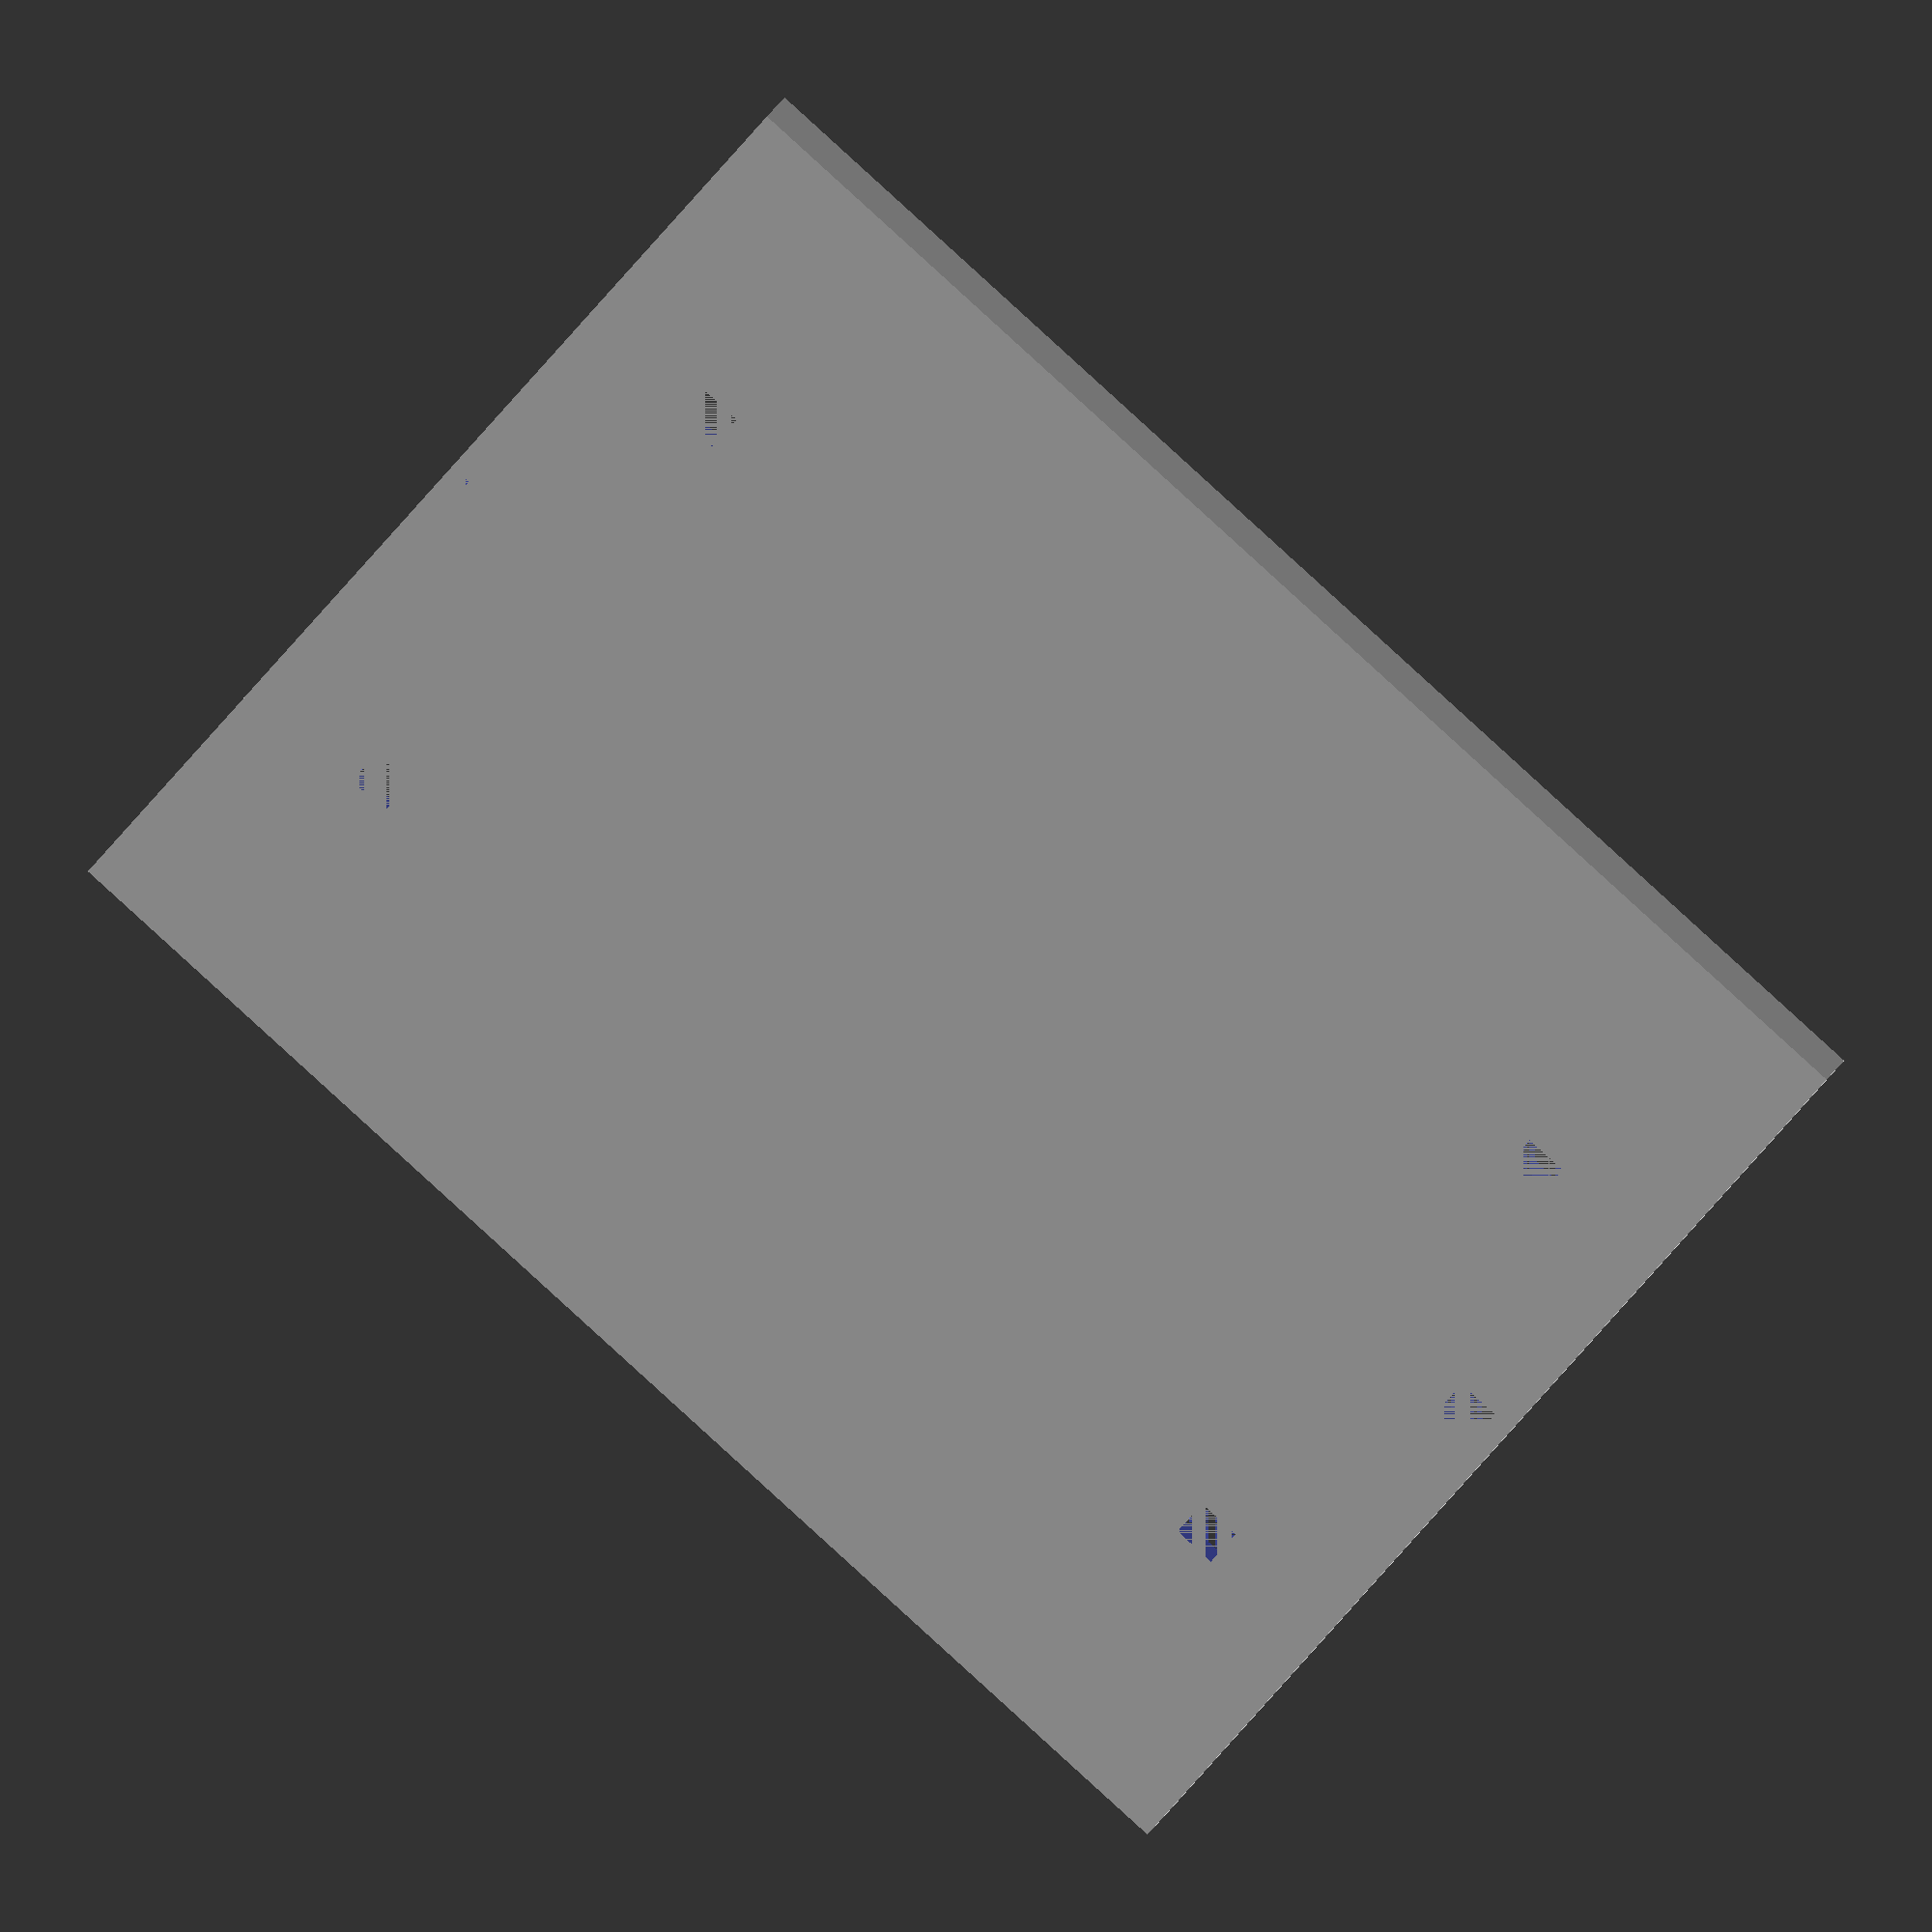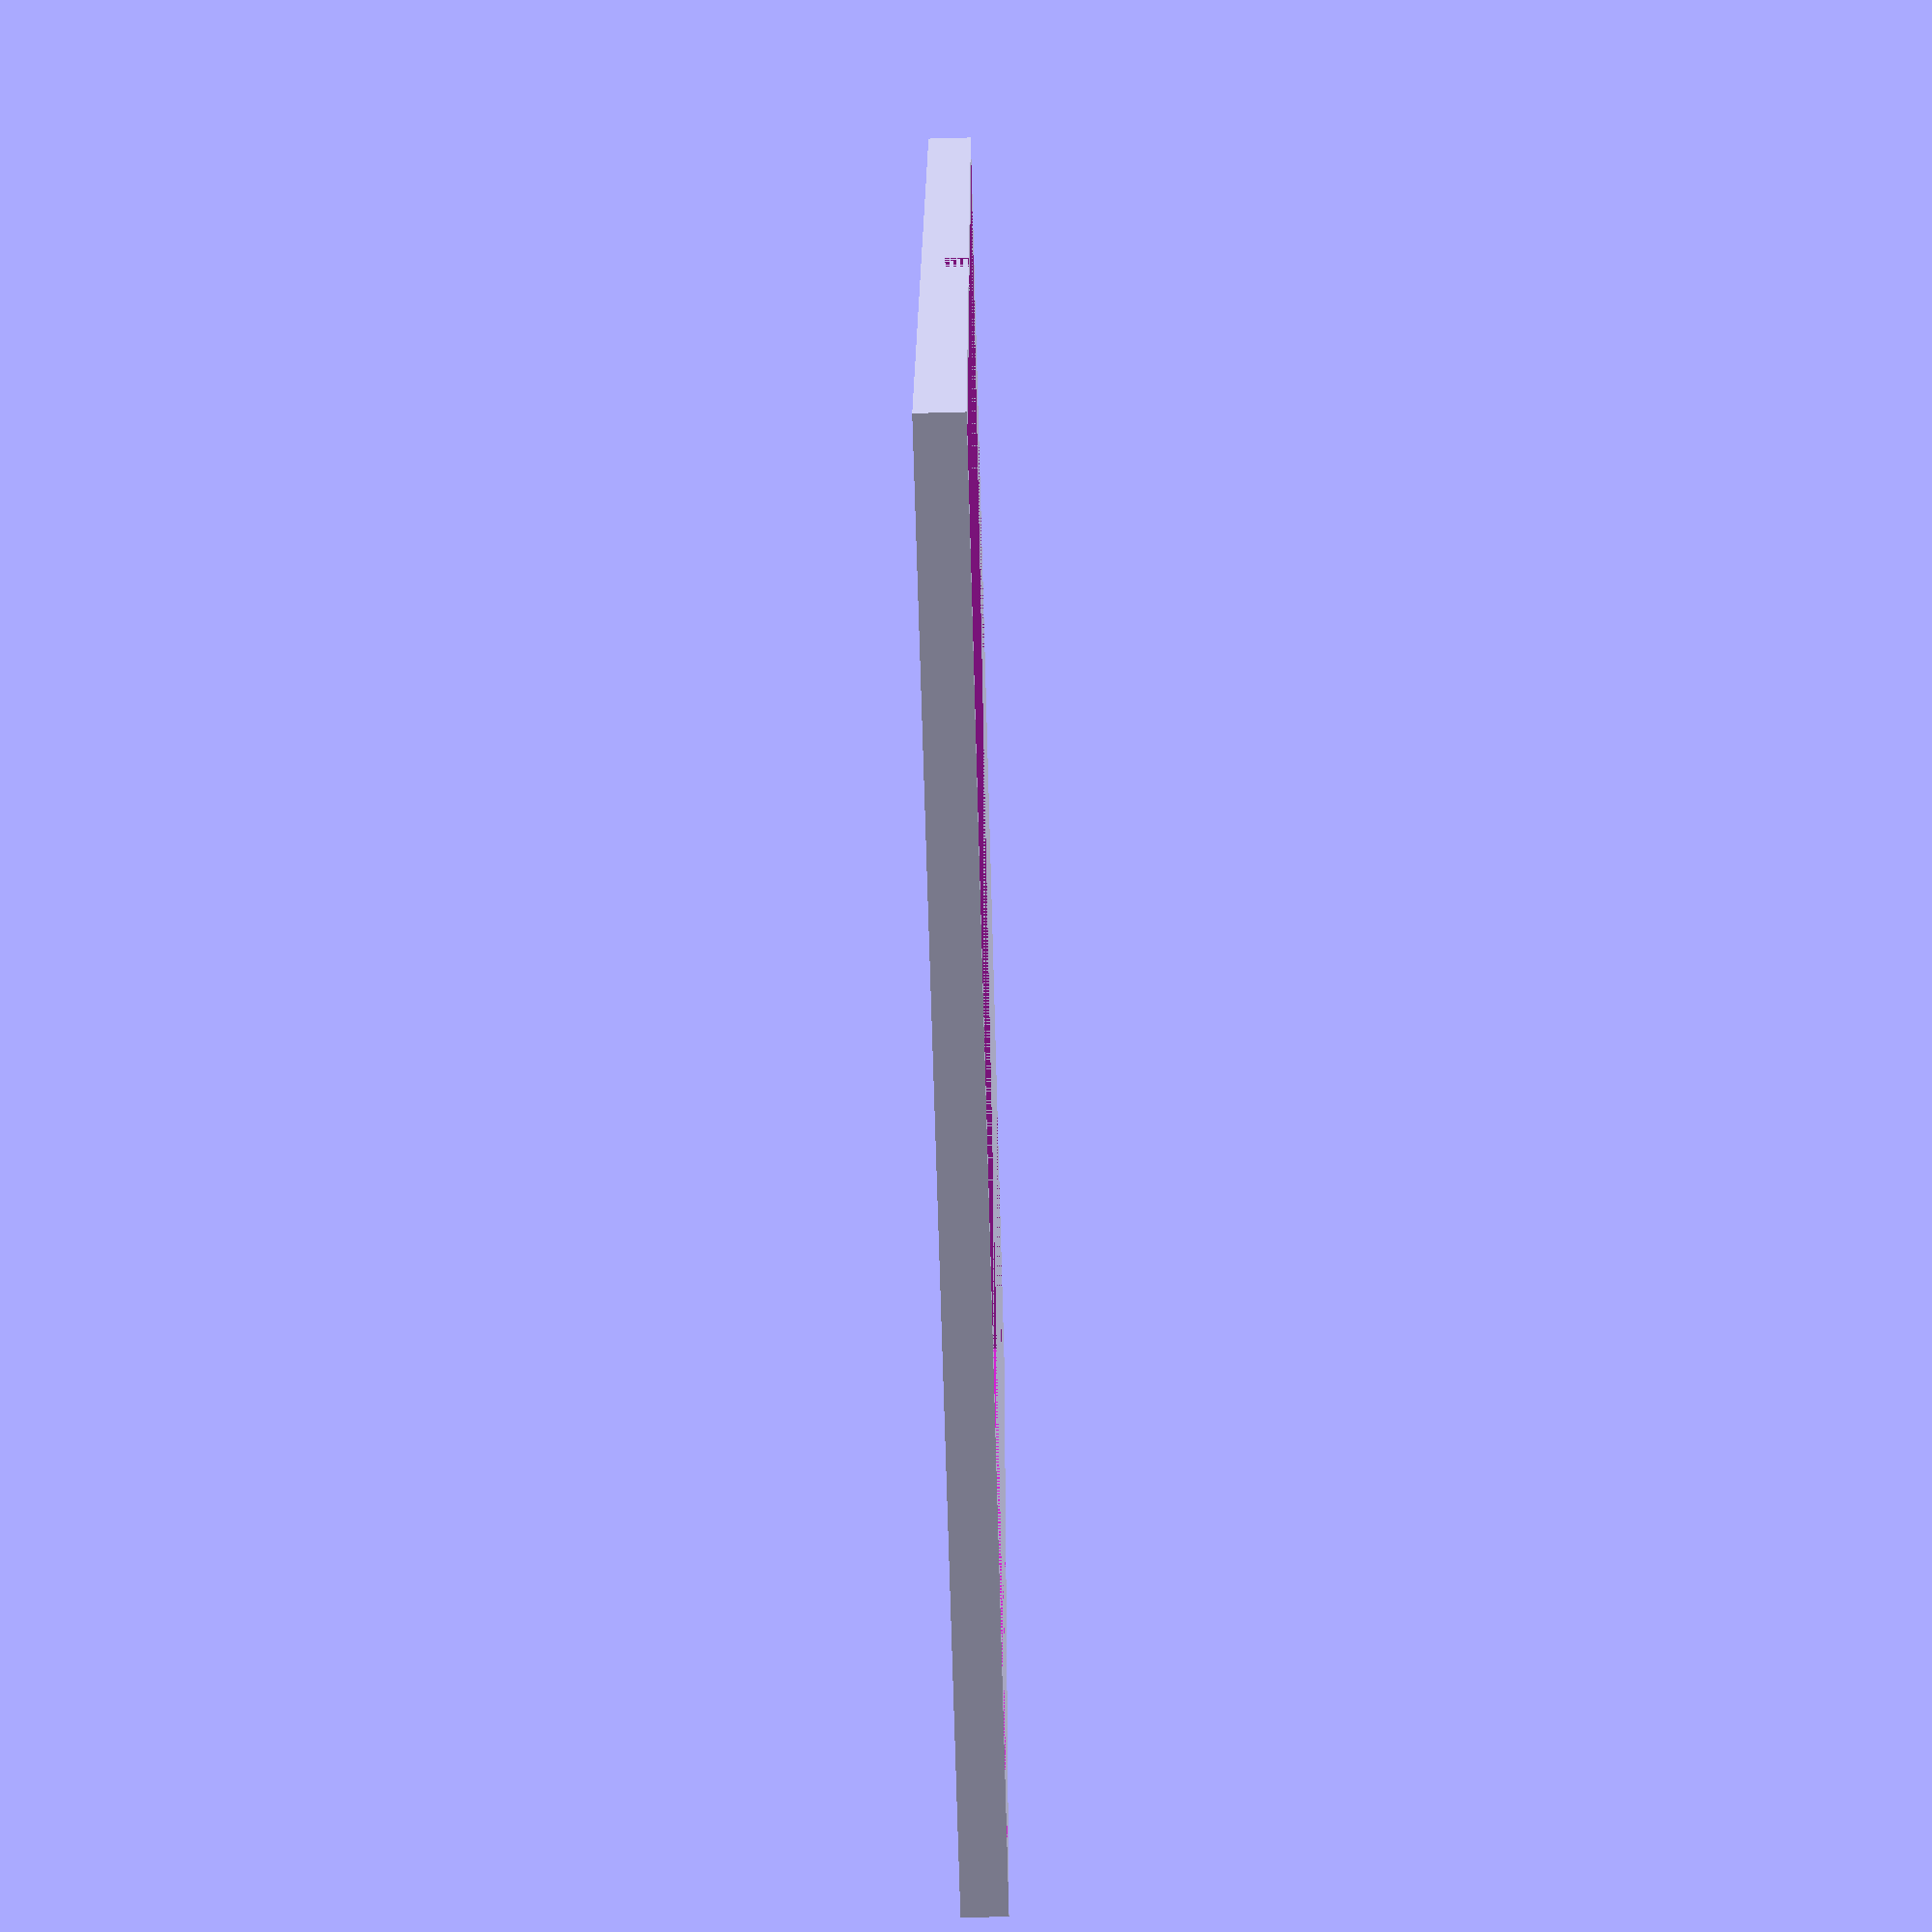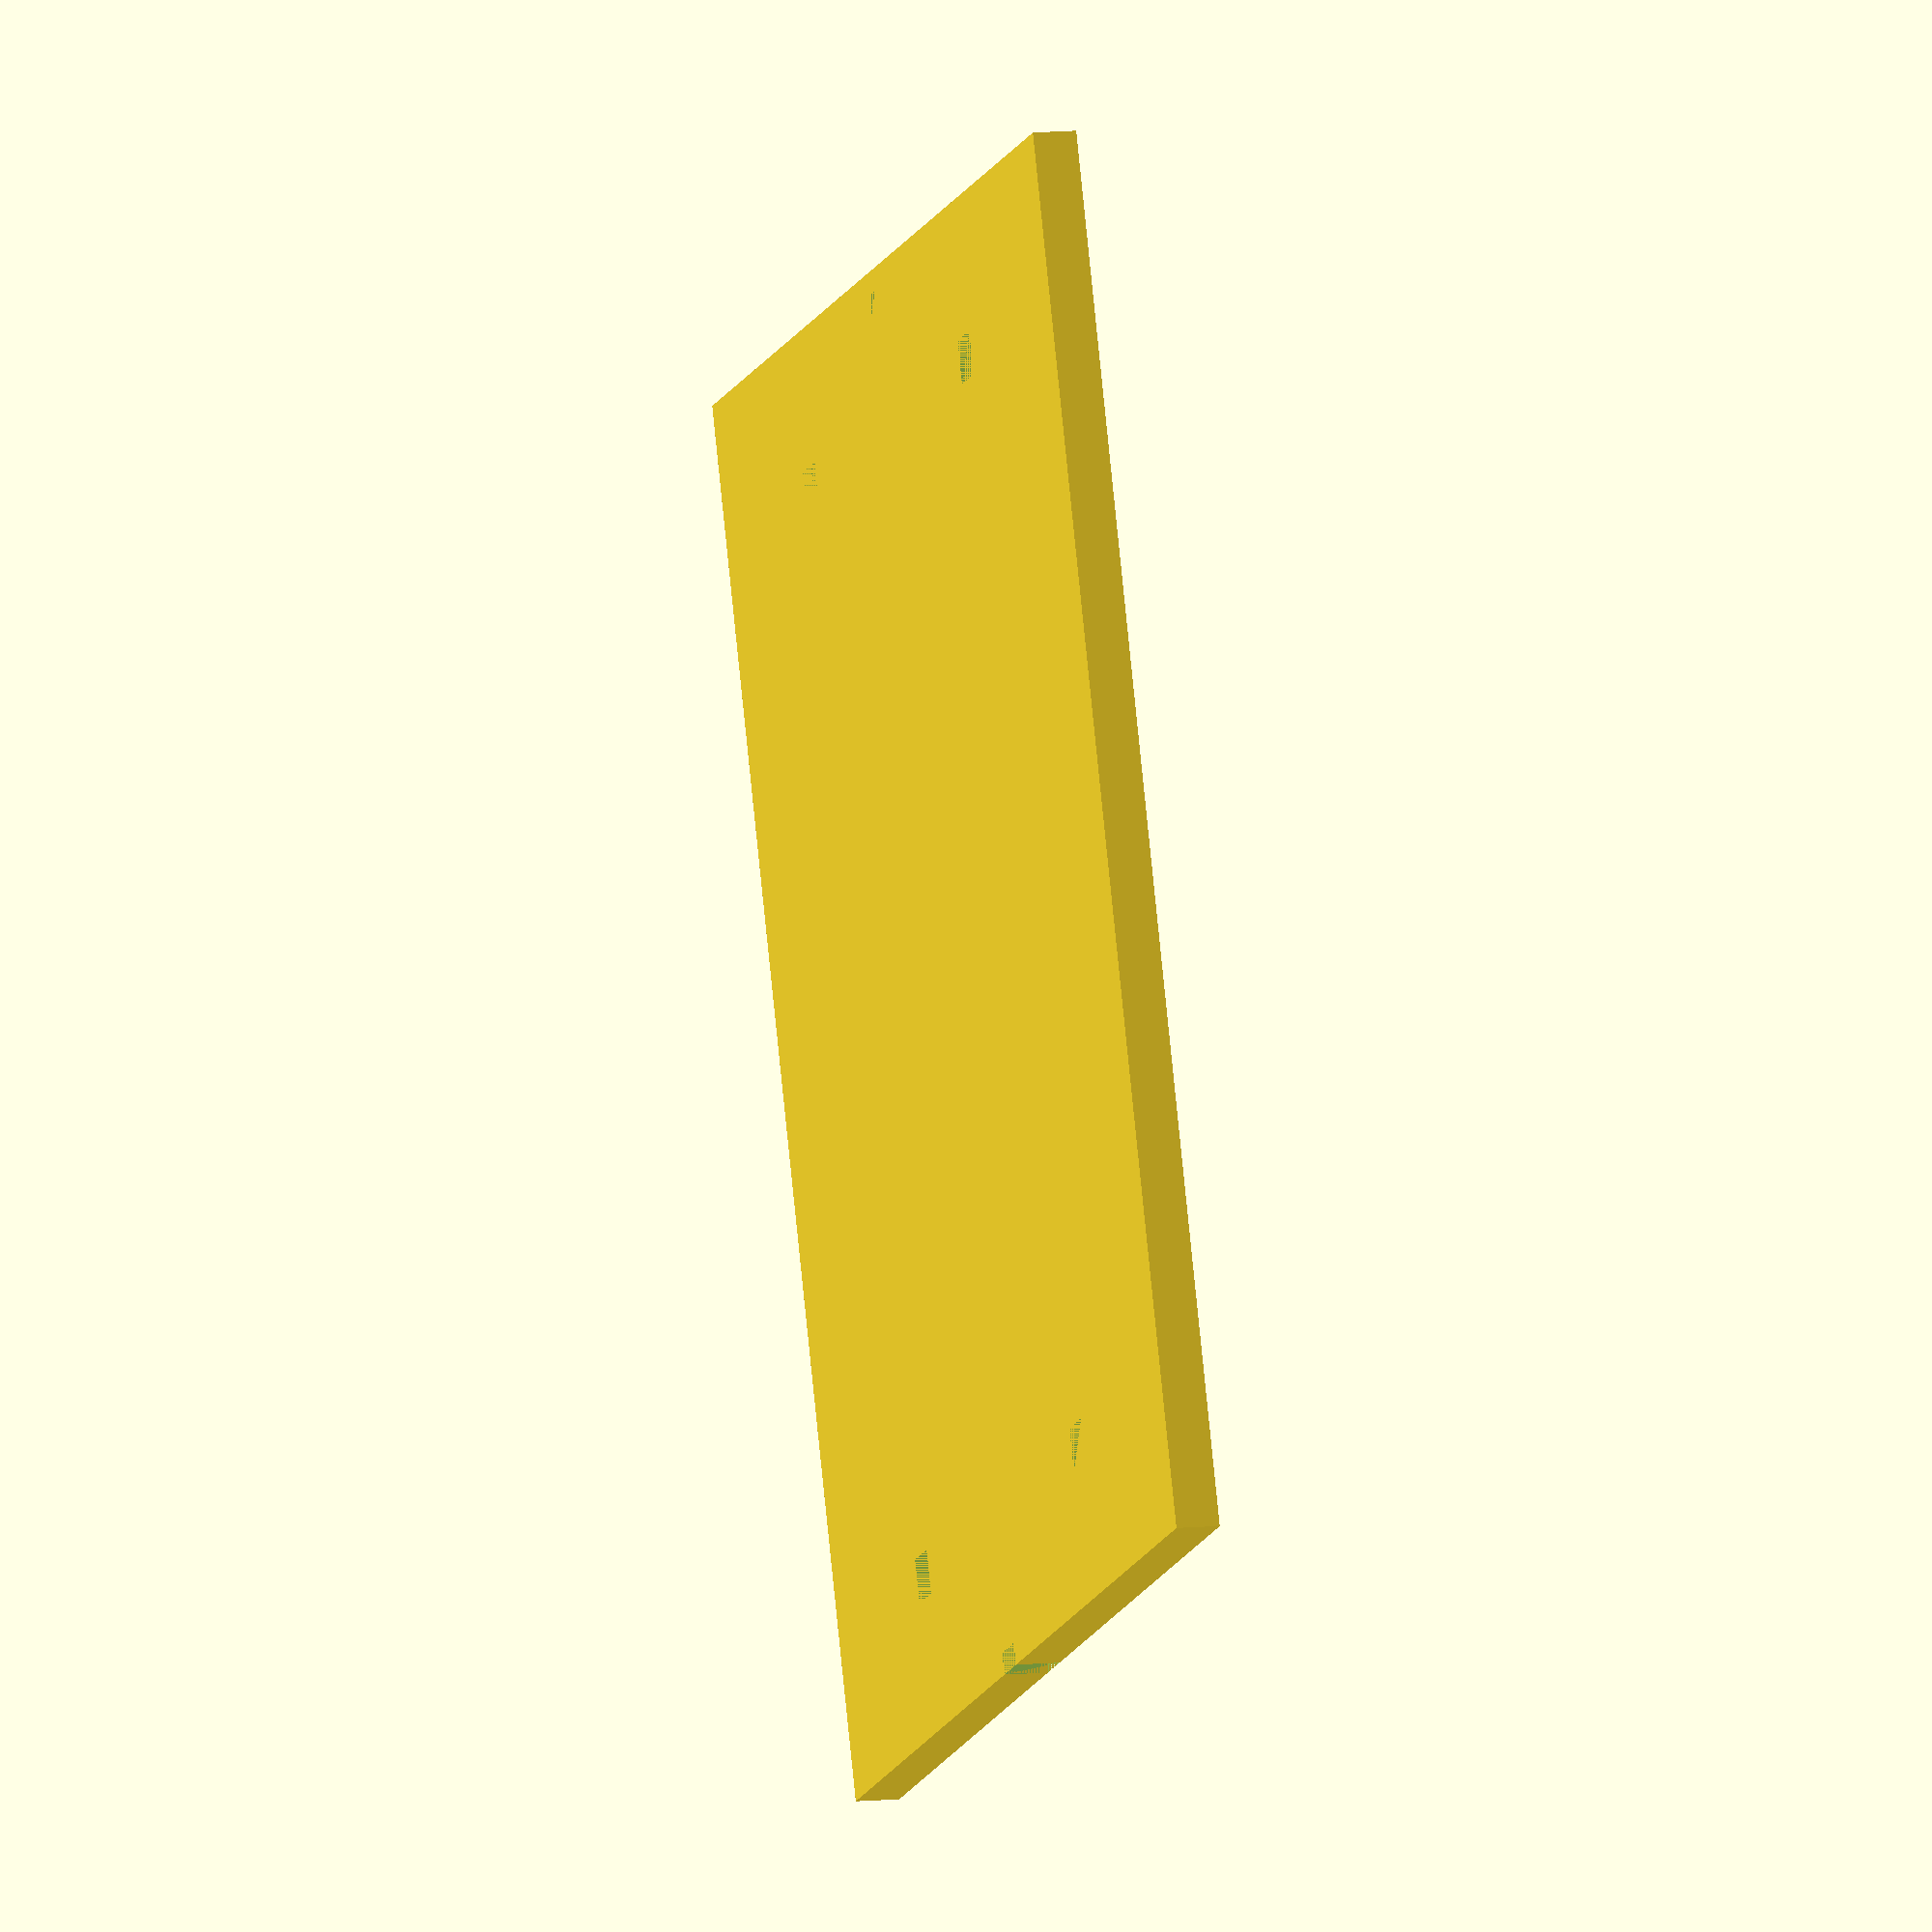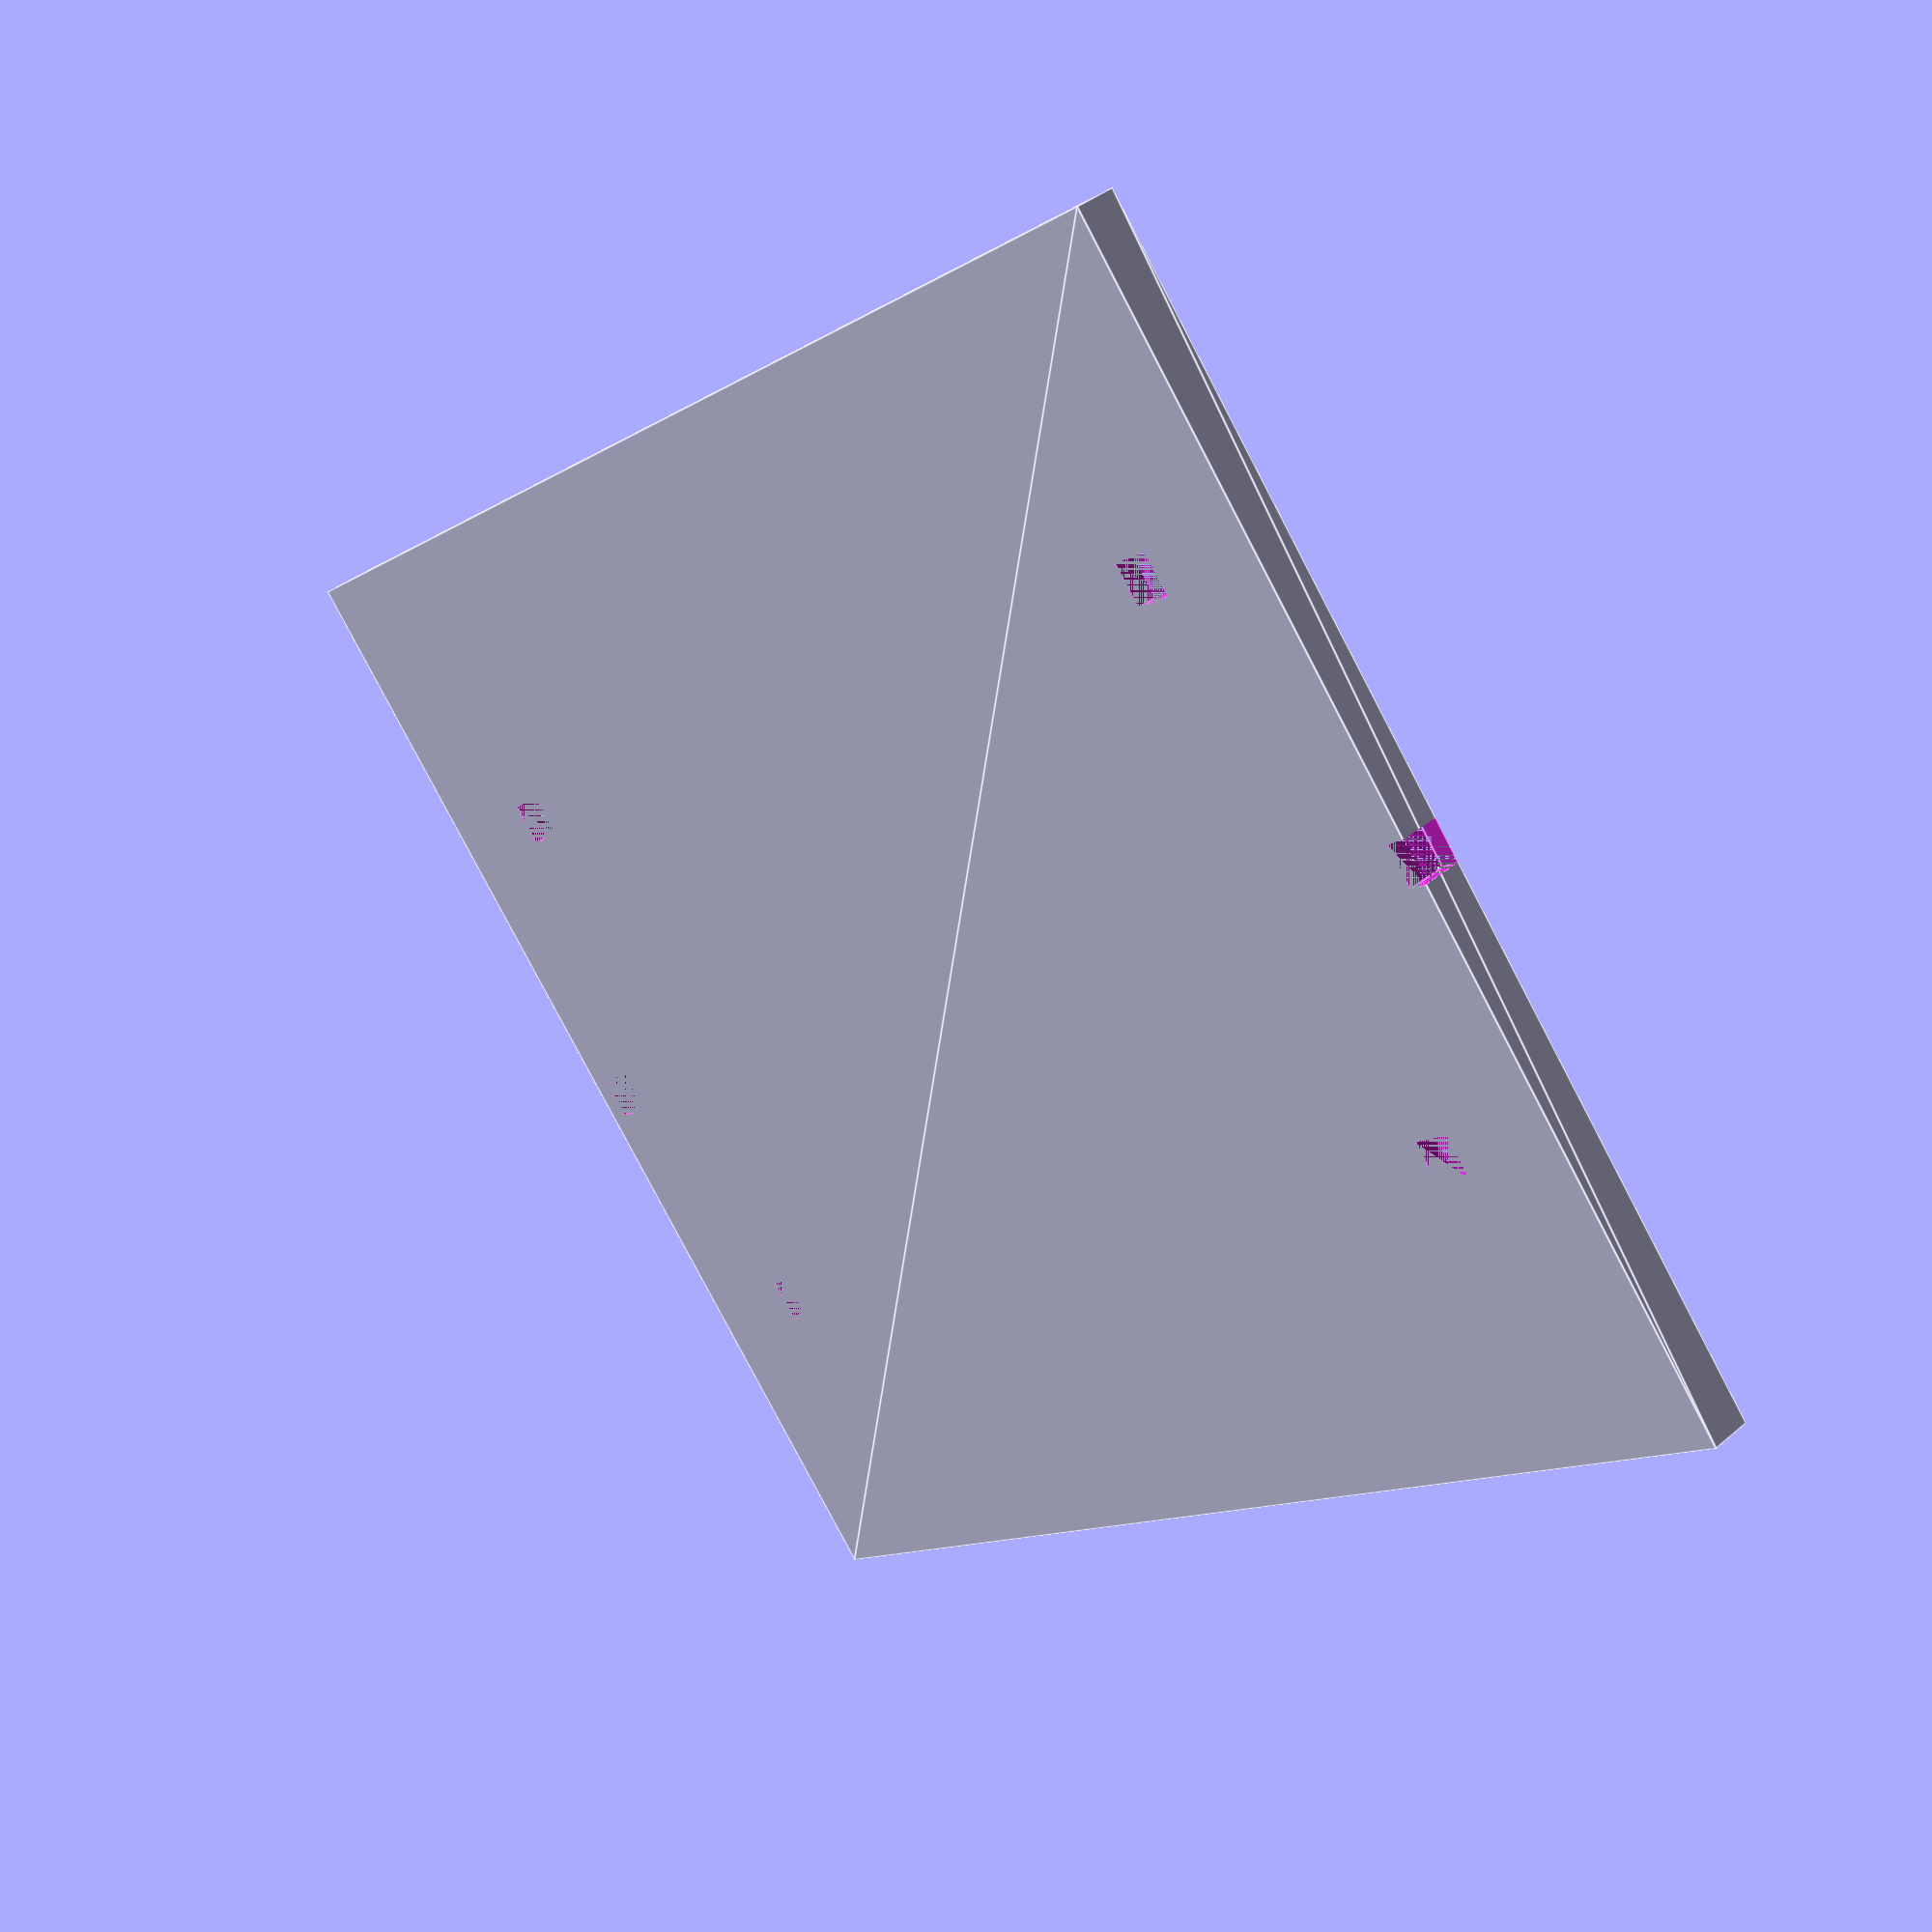
<openscad>
solar_panel_x = 20.5;
solar_panel_y = 53;
separator_width = 1;

parallel_group_count = 3;
series_group_count = 3;

center_tap_y = solar_panel_y / 2;
top_support_hole_y = 3 * solar_panel_y / 4;
bottom_support_hole_y = solar_panel_y /4;
edge_offset = 5;
center_tap_groove_width = 2;

difference(){

linear_extrude(2)
translate([-separator_width, -separator_width])
square([parallel_group_count*solar_panel_x + 2 * separator_width, solar_panel_y + 2 * separator_width]);
union(){
translate([0, 0, 1])
linear_extrude(1)
square([parallel_group_count*solar_panel_x, solar_panel_y]);

translate([0, center_tap_y, 0.3])
cube([solar_panel_x * parallel_group_count, center_tap_groove_width, 1]);

translate([0, center_tap_y])
cube([2,2,2]);
translate([parallel_group_count * solar_panel_x, center_tap_y, 0])
cube([1,2,2]);
}
translate([edge_offset, bottom_support_hole_y - 1])
cube(2,2,2);

translate([edge_offset, top_support_hole_y - 1])
cube(2,2,2);

translate([parallel_group_count * solar_panel_x - 2 - edge_offset, top_support_hole_y - 1])
cube(2,2,2);
translate([parallel_group_count * solar_panel_x - 2 - edge_offset, bottom_support_hole_y - 1])
cube(2,2,2);
}
</openscad>
<views>
elev=332.8 azim=323.5 roll=203.0 proj=o view=solid
elev=242.2 azim=7.7 roll=268.4 proj=p view=wireframe
elev=171.2 azim=291.2 roll=286.1 proj=o view=wireframe
elev=141.3 azim=39.8 roll=316.5 proj=p view=edges
</views>
